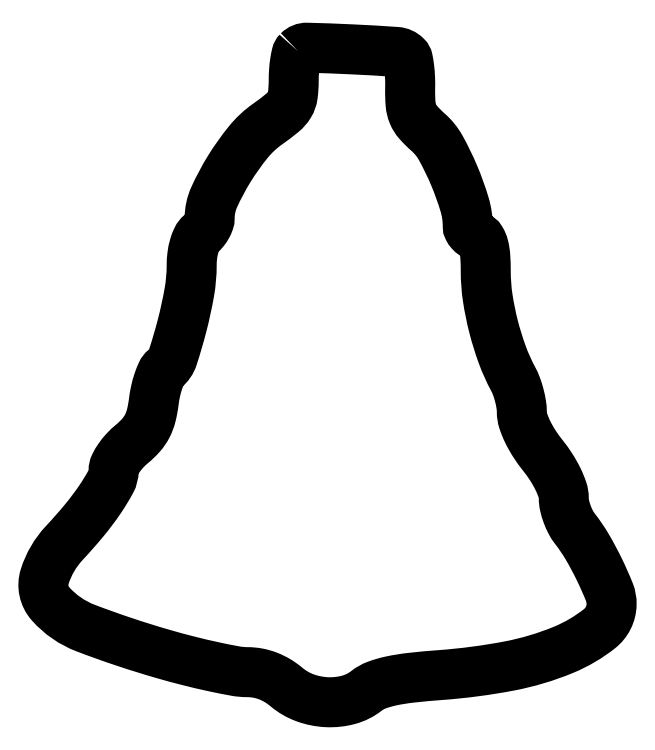
<metadata>
{"format":"dxf","ext":"dxf","renderer":"ezdxf+matplotlib","layout":"modelspace","background":"white","min_lineweight":24,"dpi":150}
</metadata>
<code>
0
SECTION
2
ENTITIES
0
POLYLINE
8
0
66
1
70
1
0
VERTEX
8
0
10
42.75
20
108.4
42
0.1363
0
VERTEX
8
0
10
42.46
20
107.9
42
0.01978
0
VERTEX
8
0
10
42.22
20
106.7
42
0.02118
0
VERTEX
8
0
10
42.05
20
105.2
42
0.01671
0
VERTEX
8
0
10
42
20
103.5
42
-0.03289
0
VERTEX
8
0
10
41.84
20
101.1
42
-0.1036
0
VERTEX
8
0
10
41.3
20
99.55
42
-0.08533
0
VERTEX
8
0
10
40.13
20
98.2
42
-0.01793
0
VERTEX
8
0
10
37.62
20
96.3
42
0.06838
0
VERTEX
8
0
10
34.46
20
93.35
42
0.03286
0
VERTEX
8
0
10
31.24
20
88.83
42
0.03203
0
VERTEX
8
0
10
28.74
20
84.1
42
0.1065
0
VERTEX
8
0
10
28
20
80.68
42
-0.08373
0
VERTEX
8
0
10
27.89
20
80.04
42
-0.04389
0
VERTEX
8
0
10
27.56
20
79.3
42
-0.04204
0
VERTEX
8
0
10
27.07
20
78.58
42
-0.05015
0
VERTEX
8
0
10
26.5
20
78
42
0.1072
0
VERTEX
8
0
10
25.9
20
77.23
42
0.04291
0
VERTEX
8
0
10
25.42
20
75.98
42
0.03831
0
VERTEX
8
0
10
25.11
20
74.45
42
0.03157
0
VERTEX
8
0
10
25
20
72.77
42
-0.04329
0
VERTEX
8
0
10
24.62
20
68.36
42
-0.02012
0
VERTEX
8
0
10
23.4
20
62.74
42
-0.01535
0
VERTEX
8
0
10
21.86
20
57.47
42
-0.1452
0
VERTEX
8
0
10
20.54
20
55.55
42
0.115
0
VERTEX
8
0
10
20
20
54.86
42
0.02738
0
VERTEX
8
0
10
19.46
20
53.5
42
0.02673
0
VERTEX
8
0
10
18.99
20
51.82
42
0.02362
0
VERTEX
8
0
10
18.68
20
50.03
42
-0.03081
0
VERTEX
8
0
10
18.25
20
47.73
42
-0.05806
0
VERTEX
8
0
10
17.59
20
45.97
42
-0.0617
0
VERTEX
8
0
10
16.57
20
44.48
42
-0.03958
0
VERTEX
8
0
10
15.06
20
43.03
42
0.03378
0
VERTEX
8
0
10
13.88
20
41.92
42
0.03568
0
VERTEX
8
0
10
12.89
20
40.68
42
0.0382
0
VERTEX
8
0
10
12.2
20
39.5
42
0.1147
0
VERTEX
8
0
10
11.99
20
38.59
42
-0.1261
0
VERTEX
8
0
10
11.52
20
36.73
42
-0.02515
0
VERTEX
8
0
10
9.727
20
33.78
42
-0.02356
0
VERTEX
8
0
10
7.105
20
30.3
42
-0.01519
0
VERTEX
8
0
10
3.762
20
26.5
42
0.1125
0
VERTEX
8
0
10
0.5128
20
20.93
42
0.2633
0
VERTEX
8
0
10
1.486
20
16.38
42
0.1207
0
VERTEX
8
0
10
7.315
20
12.35
42
0.02095
0
VERTEX
8
0
10
20.11
20
8.065
42
0.008096
0
VERTEX
8
0
10
24.44
20
6.891
42
0.008956
0
VERTEX
8
0
10
28.65
20
5.9
42
0.008432
0
VERTEX
8
0
10
32.28
20
5.181
42
0.04484
0
VERTEX
8
0
10
34.28
20
5
42
-0.04609
0
VERTEX
8
0
10
36.02
20
4.84
42
-0.04535
0
VERTEX
8
0
10
37.7
20
4.366
42
-0.04417
0
VERTEX
8
0
10
39.31
20
3.582
42
-0.03939
0
VERTEX
8
0
10
40.82
20
2.5
42
0.08769
0
VERTEX
8
0
10
43.89
20
0.724
42
0.07609
0
VERTEX
8
0
10
47.54
20
-0.007156
42
0.07795
0
VERTEX
8
0
10
51.15
20
0.3914
42
0.1006
0
VERTEX
8
0
10
54.13
20
1.889
42
-0.07766
0
VERTEX
8
0
10
55.81
20
2.832
42
-0.03681
0
VERTEX
8
0
10
58.2
20
3.526
42
-0.02519
0
VERTEX
8
0
10
61.58
20
4.067
42
-0.008607
0
VERTEX
8
0
10
66.52
20
4.52
42
0.02853
0
VERTEX
8
0
10
77.92
20
6.025
42
0.05105
0
VERTEX
8
0
10
86.97
20
8.727
42
0.06951
0
VERTEX
8
0
10
92.97
20
12.25
42
0.2242
0
VERTEX
8
0
10
94.97
20
16.29
42
0.1006
0
VERTEX
8
0
10
94.59
20
18.36
42
0.01721
0
VERTEX
8
0
10
92.95
20
22.05
42
0.0198
0
VERTEX
8
0
10
90.91
20
25.87
42
0.03315
0
VERTEX
8
0
10
88.86
20
28.88
42
-0.04645
0
VERTEX
8
0
10
88.15
20
30
42
-0.03197
0
VERTEX
8
0
10
87.55
20
31.37
42
-0.03231
0
VERTEX
8
0
10
87.13
20
32.78
42
-0.05516
0
VERTEX
8
0
10
87
20
33.99
42
0.08205
0
VERTEX
8
0
10
86.77
20
35.38
42
0.03215
0
VERTEX
8
0
10
86.03
20
37.18
42
0.0293
0
VERTEX
8
0
10
84.91
20
39.16
42
0.02461
0
VERTEX
8
0
10
83.51
20
41.11
42
-0.0243
0
VERTEX
8
0
10
82.08
20
43.11
42
-0.031
0
VERTEX
8
0
10
80.96
20
45.08
42
-0.03482
0
VERTEX
8
0
10
80.24
20
46.89
42
-0.07712
0
VERTEX
8
0
10
80.01
20
48.35
42
0.0399
0
VERTEX
8
0
10
79.9
20
49.63
42
0.02339
0
VERTEX
8
0
10
79.58
20
51.14
42
0.02329
0
VERTEX
8
0
10
79.12
20
52.62
42
0.03635
0
VERTEX
8
0
10
78.57
20
53.85
42
-0.03592
0
VERTEX
8
0
10
76.76
20
57.85
42
-0.02526
0
VERTEX
8
0
10
75.3
20
62.57
42
-0.02533
0
VERTEX
8
0
10
74.32
20
67.4
42
-0.03727
0
VERTEX
8
0
10
74
20
71.71
42
0.01558
0
VERTEX
8
0
10
73.92
20
74.24
42
0.0464
0
VERTEX
8
0
10
73.65
20
75.96
42
0.07461
0
VERTEX
8
0
10
73.19
20
77.06
42
0.1662
0
VERTEX
8
0
10
72.5
20
77.64
42
-0.05887
0
VERTEX
8
0
10
71.93
20
77.94
42
-0.05935
0
VERTEX
8
0
10
71.44
20
78.37
42
-0.06526
0
VERTEX
8
0
10
71.11
20
78.85
42
-0.1184
0
VERTEX
8
0
10
71
20
79.31
42
0.07294
0
VERTEX
8
0
10
70.47
20
82.92
42
0.02701
0
VERTEX
8
0
10
68.73
20
87.76
42
0.02654
0
VERTEX
8
0
10
66.51
20
92.33
42
0.08632
0
VERTEX
8
0
10
64.4
20
94.95
42
-0.03132
0
VERTEX
8
0
10
62.75
20
96.6
42
-0.08389
0
VERTEX
8
0
10
61.87
20
98.01
42
-0.07825
0
VERTEX
8
0
10
61.47
20
99.68
42
-0.0248
0
VERTEX
8
0
10
61.4
20
102.3
42
0.01576
0
VERTEX
8
0
10
61.38
20
104.1
42
0.02059
0
VERTEX
8
0
10
61.25
20
105.7
42
0.01865
0
VERTEX
8
0
10
61.03
20
107
42
0.1478
0
VERTEX
8
0
10
60.74
20
107.6
42
0.181
0
VERTEX
8
0
10
59.11
20
108.3
42
0.005673
0
VERTEX
8
0
10
51.7
20
108.8
42
0.005191
0
VERTEX
8
0
10
44.23
20
109
42
0.209
0
SEQEND
0
ENDSEC
0
EOF

</code>
